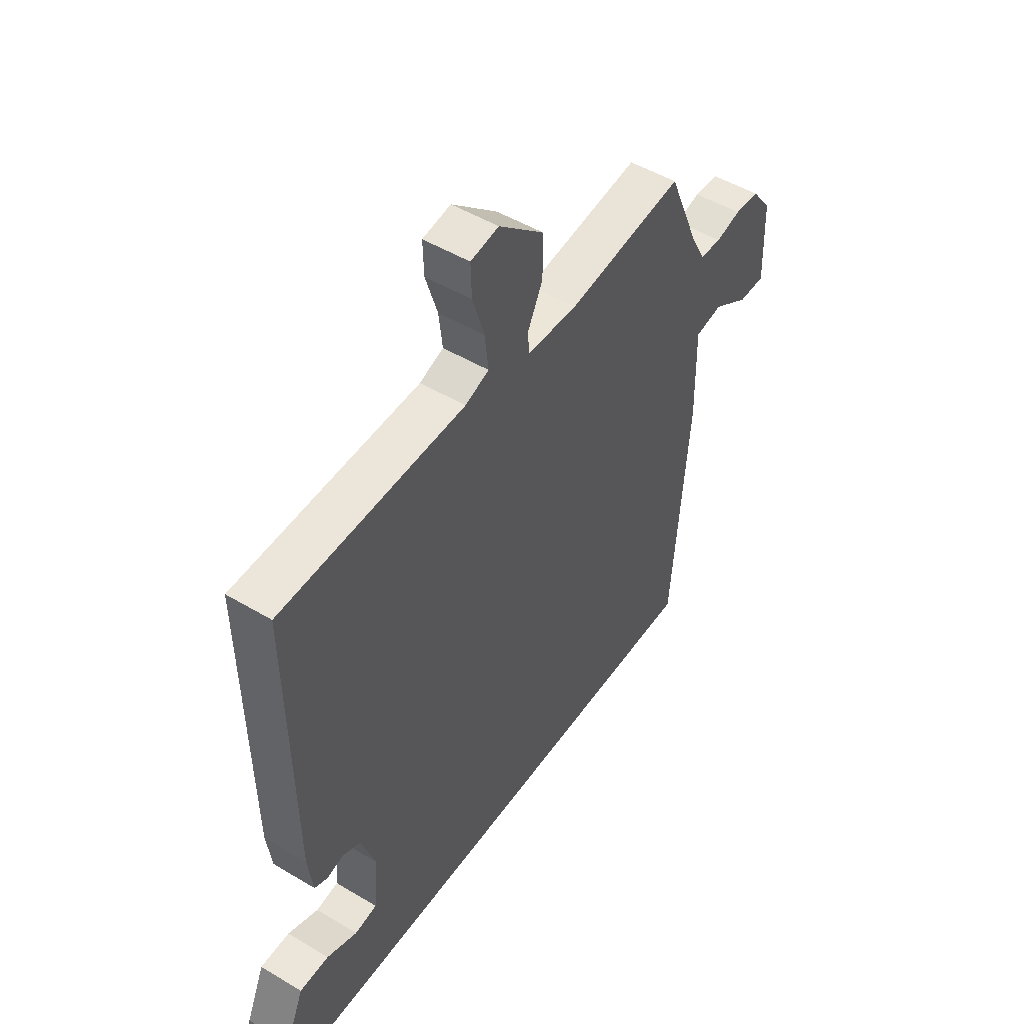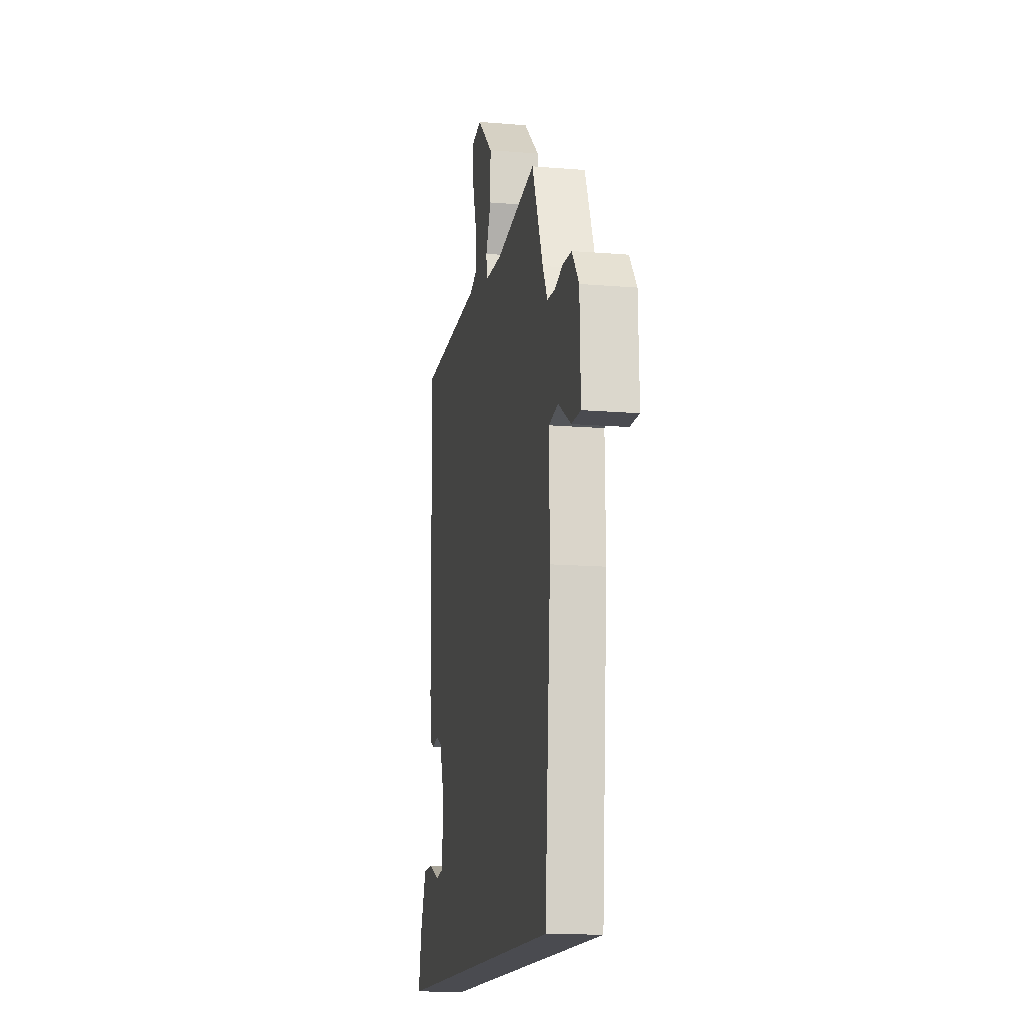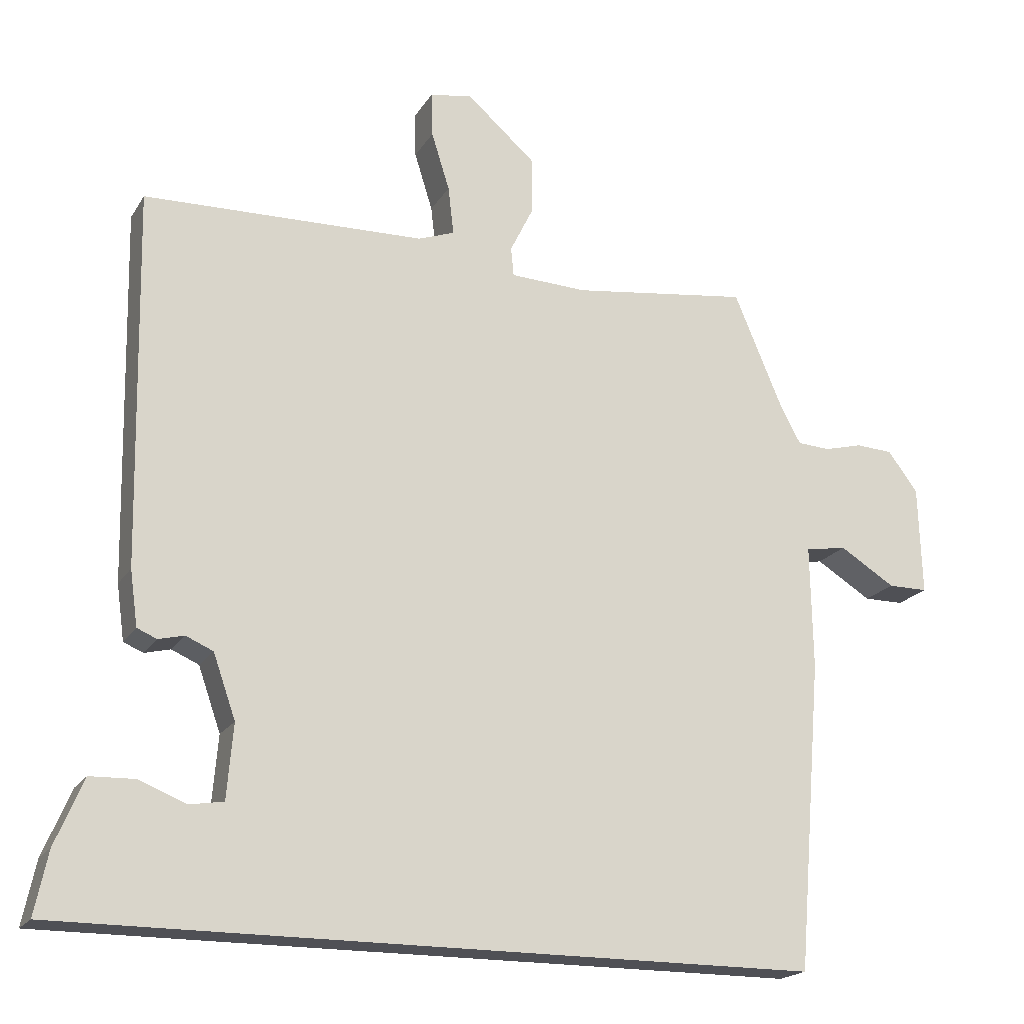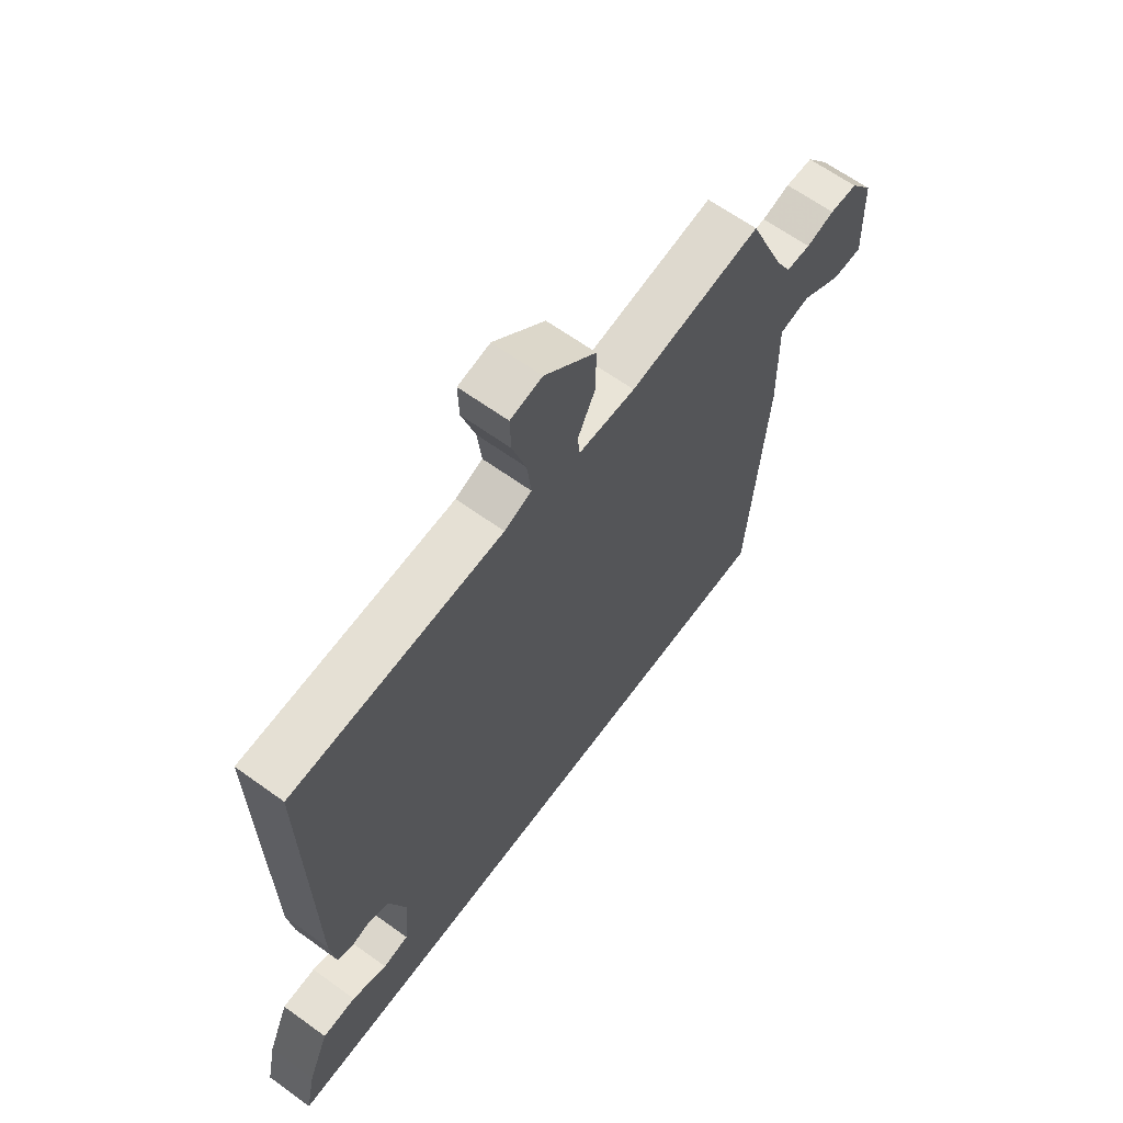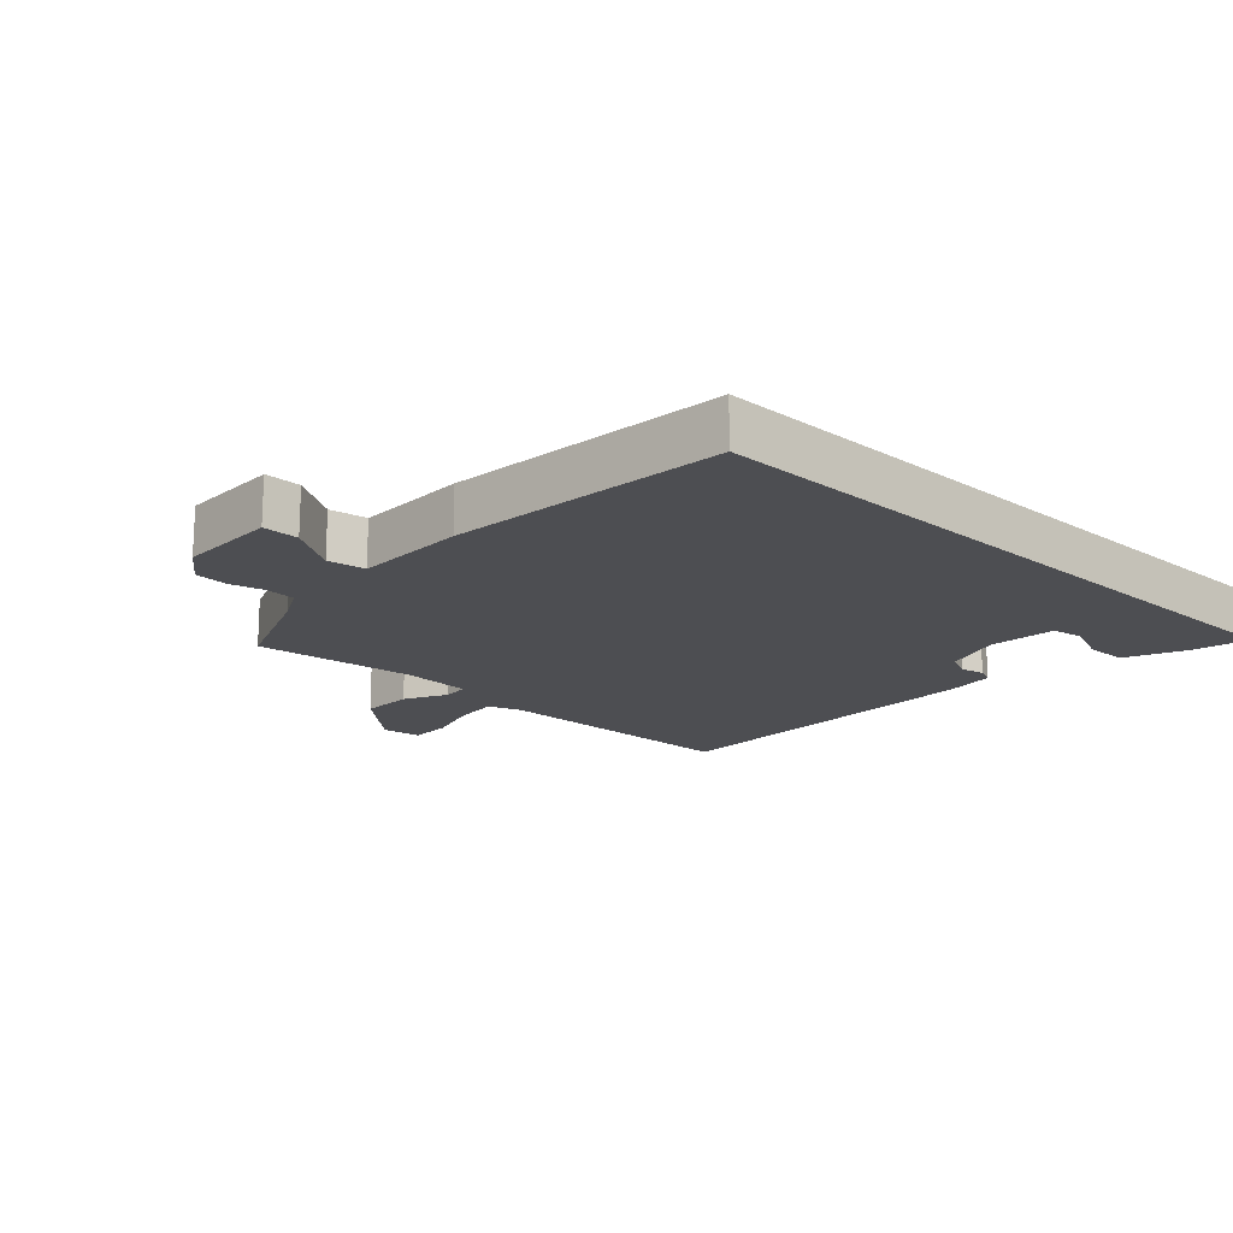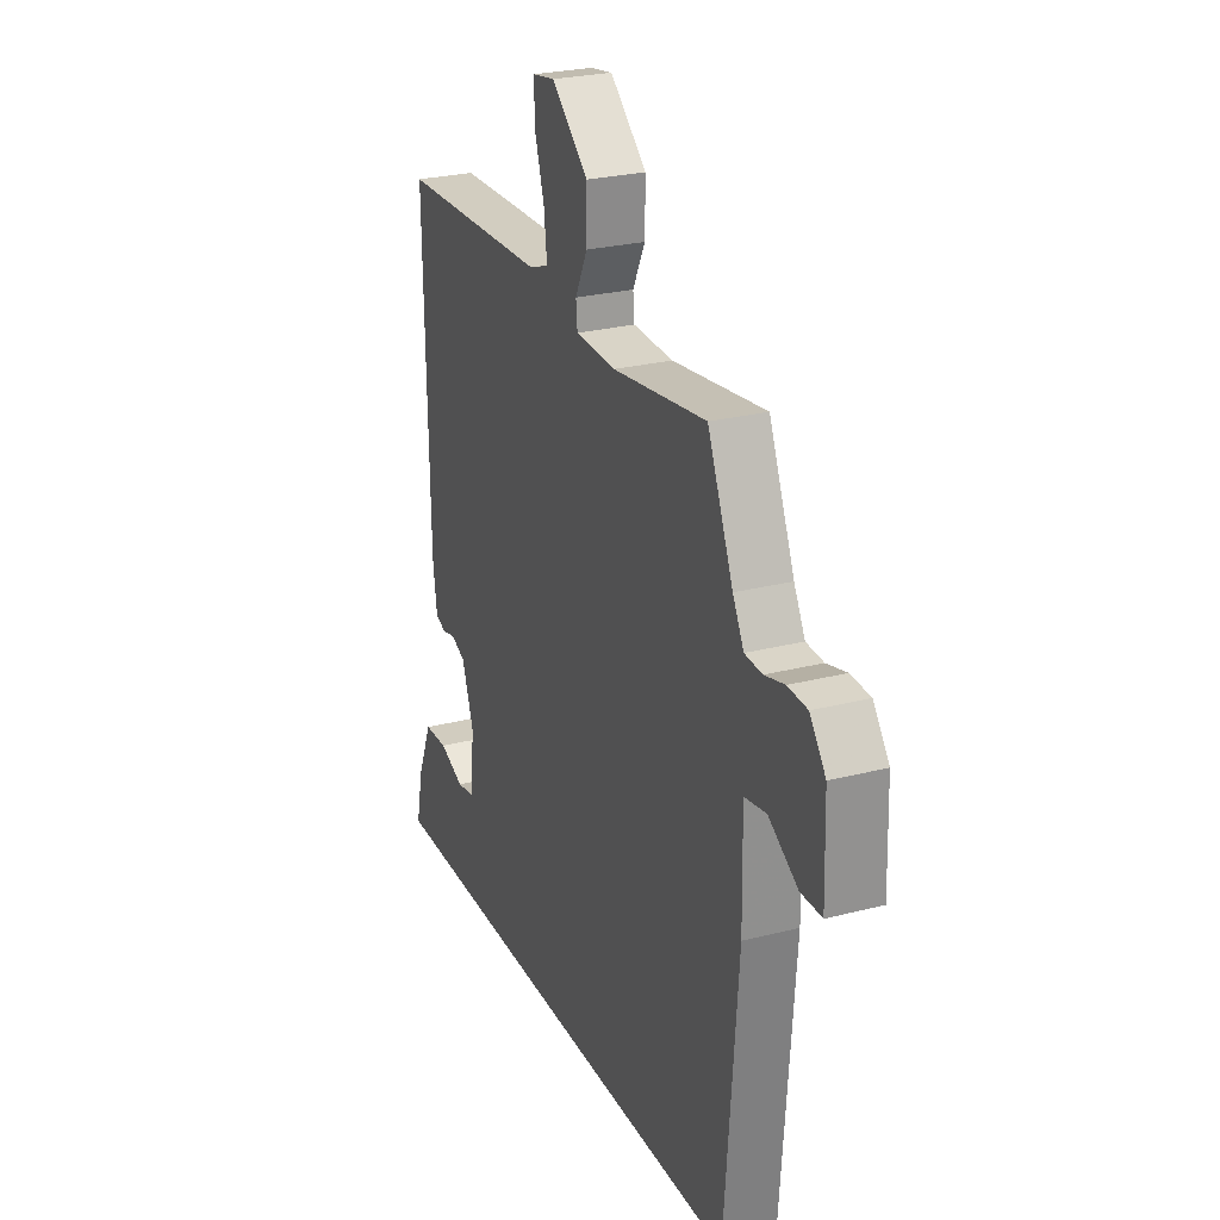
<metadata>
{"format":"obj","ext":"obj","renderer":"f3d","projection":"perspective","resolution":1024,"background":"white","views":[{"elev":49.3,"azim":-56.4,"up":"+Z"},{"elev":-14.6,"azim":79.9,"up":"+Z"},{"elev":-19.3,"azim":-22.6,"up":"+Z"},{"elev":63.9,"azim":-53.9,"up":"+Z"},{"elev":-17.2,"azim":136.2,"up":"+Y"},{"elev":25.8,"azim":67.7,"up":"+Z"}]}
</metadata>
<code>
v -0.469 0.07 0.497
v -0.067 0.07 0.507
v -0.015 0.07 0.526
v -0.023 0.07 0.595
v -0.049 0.07 0.678
v -0.051 0.07 0.742
v 0.01 0.07 0.752
v 0.109 0.07 0.665
v 0.108 0.07 0.584
v 0.075 0.07 0.517
v 0.079 0.07 0.476
v 0.188 0.07 0.471
v 0.441 0.07 0.504
v 0.51 0.07 0.34
v 0.54 0.07 0.284
v 0.587 0.07 0.281
v 0.641 0.07 0.295
v 0.694 0.07 0.292
v 0.737 0.07 0.235
v 0.742 0.07 0.079
v 0.685 0.07 0.079
v 0.606 0.07 0.128
v 0.547 0.07 0.118
v 0.55 0.07 -0.059
v 0.514 0.07 -0.5
v -0.56 0.07 -0.5
v -0.541 0.07 -0.41
v -0.501 0.07 -0.316
v -0.437 0.07 -0.314
v -0.37 0.07 -0.341
v -0.321 0.07 -0.333
v -0.312 0.07 -0.227
v -0.344 0.07 -0.136
v -0.383 0.07 -0.119
v -0.42 0.07 -0.128
v -0.448 0.07 -0.116
v -0.459 0.07 -0.037
v -0.469 0 0.497
v -0.067 0 0.507
v -0.015 0 0.526
v -0.023 0 0.595
v -0.049 0 0.678
v -0.051 0 0.742
v 0.01 0 0.752
v 0.109 0 0.665
v 0.108 0 0.584
v 0.075 0 0.517
v 0.079 0 0.476
v 0.188 0 0.471
v 0.441 0 0.504
v 0.51 0 0.34
v 0.54 0 0.284
v 0.587 0 0.281
v 0.641 0 0.295
v 0.694 0 0.292
v 0.737 0 0.235
v 0.742 0 0.079
v 0.685 0 0.079
v 0.606 0 0.128
v 0.547 0 0.118
v 0.55 0 -0.059
v 0.514 0 -0.5
v -0.56 0 -0.5
v -0.541 0 -0.41
v -0.501 0 -0.316
v -0.437 0 -0.314
v -0.37 0 -0.341
v -0.321 0 -0.333
v -0.312 0 -0.227
v -0.344 0 -0.136
v -0.383 0 -0.119
v -0.42 0 -0.128
v -0.448 0 -0.116
v -0.459 0 -0.037
f 37 1 2
f 36 37 2
f 35 36 2
f 34 35 2
f 33 34 2 3
f 32 33 3
f 31 32 3
f 28 29 30
f 27 28 30
f 26 27 30
f 26 30 31
f 25 26 31
f 24 25 31
f 23 24 31
f 20 21 22
f 19 20 22
f 18 19 22
f 17 18 22
f 16 17 22
f 15 16 22 23
f 14 15 23 31
f 12 13 14 31
f 8 9 10
f 7 8 10
f 6 7 10
f 5 6 10
f 4 5 10
f 3 4 10 11
f 31 3 11
f 11 12 31
f 39 38 74
f 39 74 73
f 39 73 72
f 39 72 71
f 40 39 71 70
f 40 70 69
f 40 69 68
f 67 66 65
f 67 65 64
f 67 64 63
f 68 67 63
f 68 63 62
f 68 62 61
f 68 61 60
f 59 58 57
f 59 57 56
f 59 56 55
f 59 55 54
f 59 54 53
f 60 59 53 52
f 68 60 52 51
f 68 51 50 49
f 47 46 45
f 47 45 44
f 47 44 43
f 47 43 42
f 47 42 41
f 48 47 41 40
f 48 40 68
f 68 49 48
f 1 38 39 2
f 2 39 40 3
f 3 40 41 4
f 4 41 42 5
f 5 42 43 6
f 6 43 44 7
f 7 44 45 8
f 8 45 46 9
f 9 46 47 10
f 10 47 48 11
f 11 48 49 12
f 12 49 50 13
f 13 50 51 14
f 14 51 52 15
f 15 52 53 16
f 16 53 54 17
f 17 54 55 18
f 18 55 56 19
f 19 56 57 20
f 20 57 58 21
f 21 58 59 22
f 22 59 60 23
f 23 60 61 24
f 24 61 62 25
f 25 62 63 26
f 26 63 64 27
f 27 64 65 28
f 28 65 66 29
f 29 66 67 30
f 30 67 68 31
f 31 68 69 32
f 32 69 70 33
f 33 70 71 34
f 34 71 72 35
f 35 72 73 36
f 36 73 74 37
f 37 74 38 1

</code>
